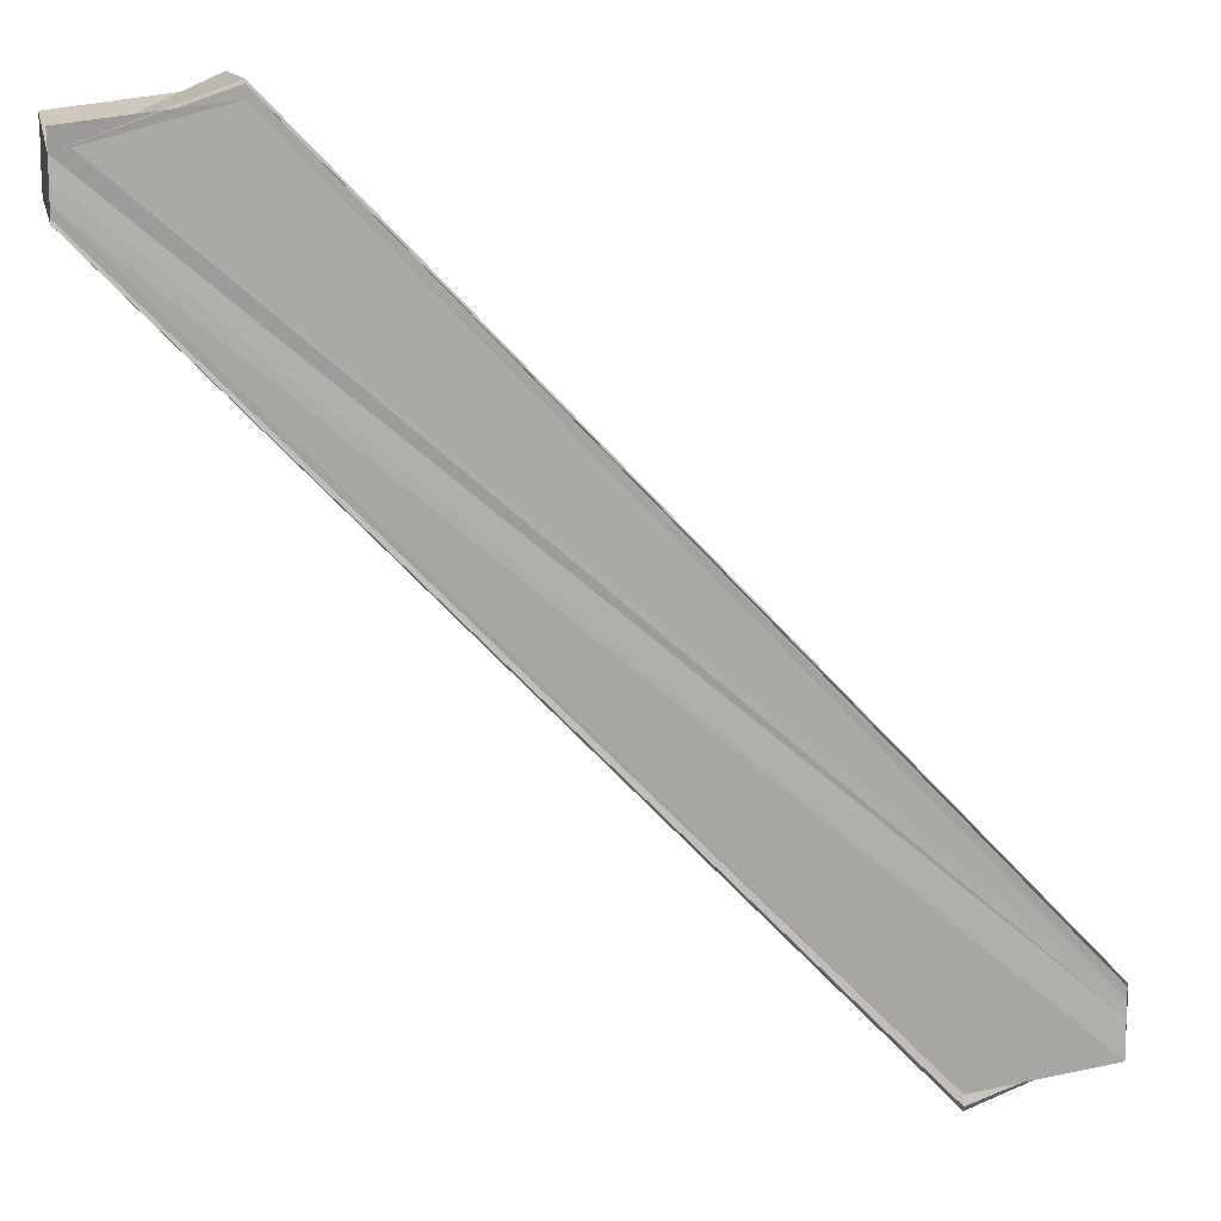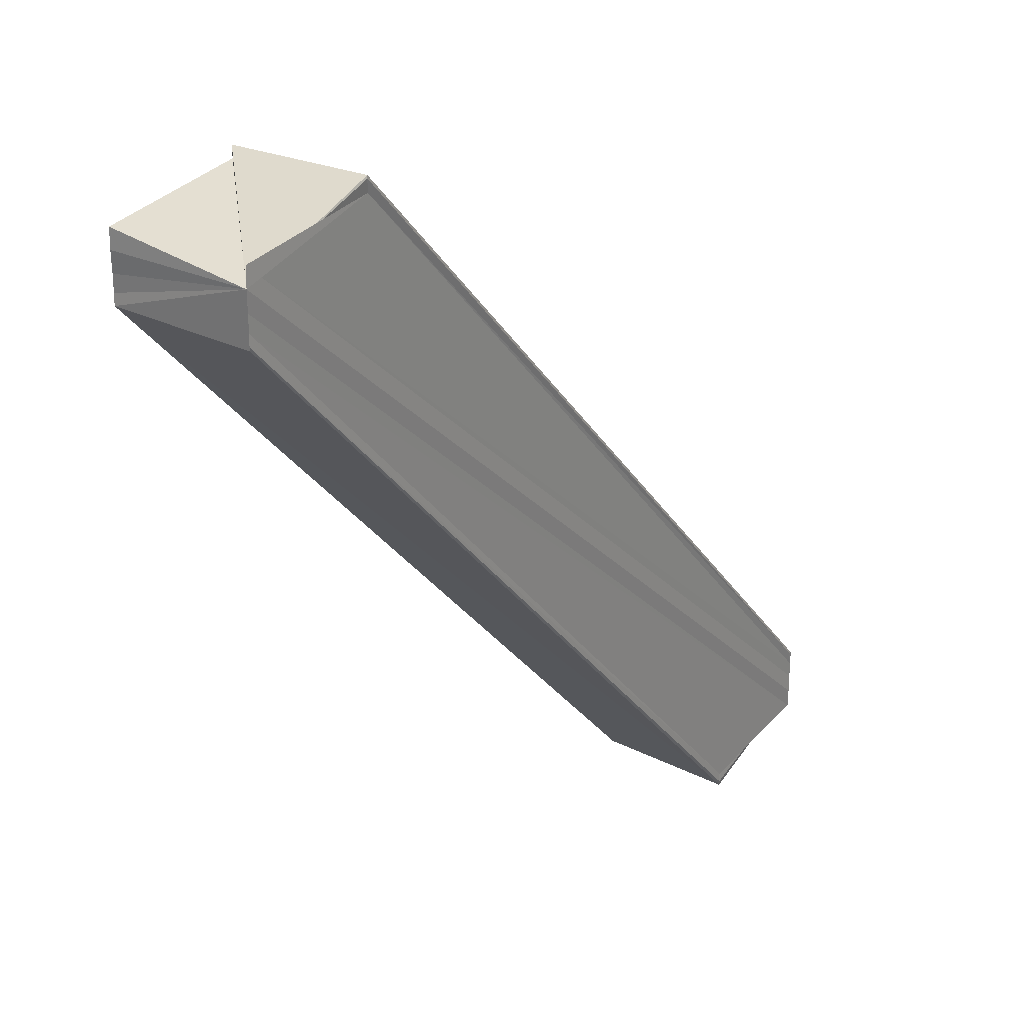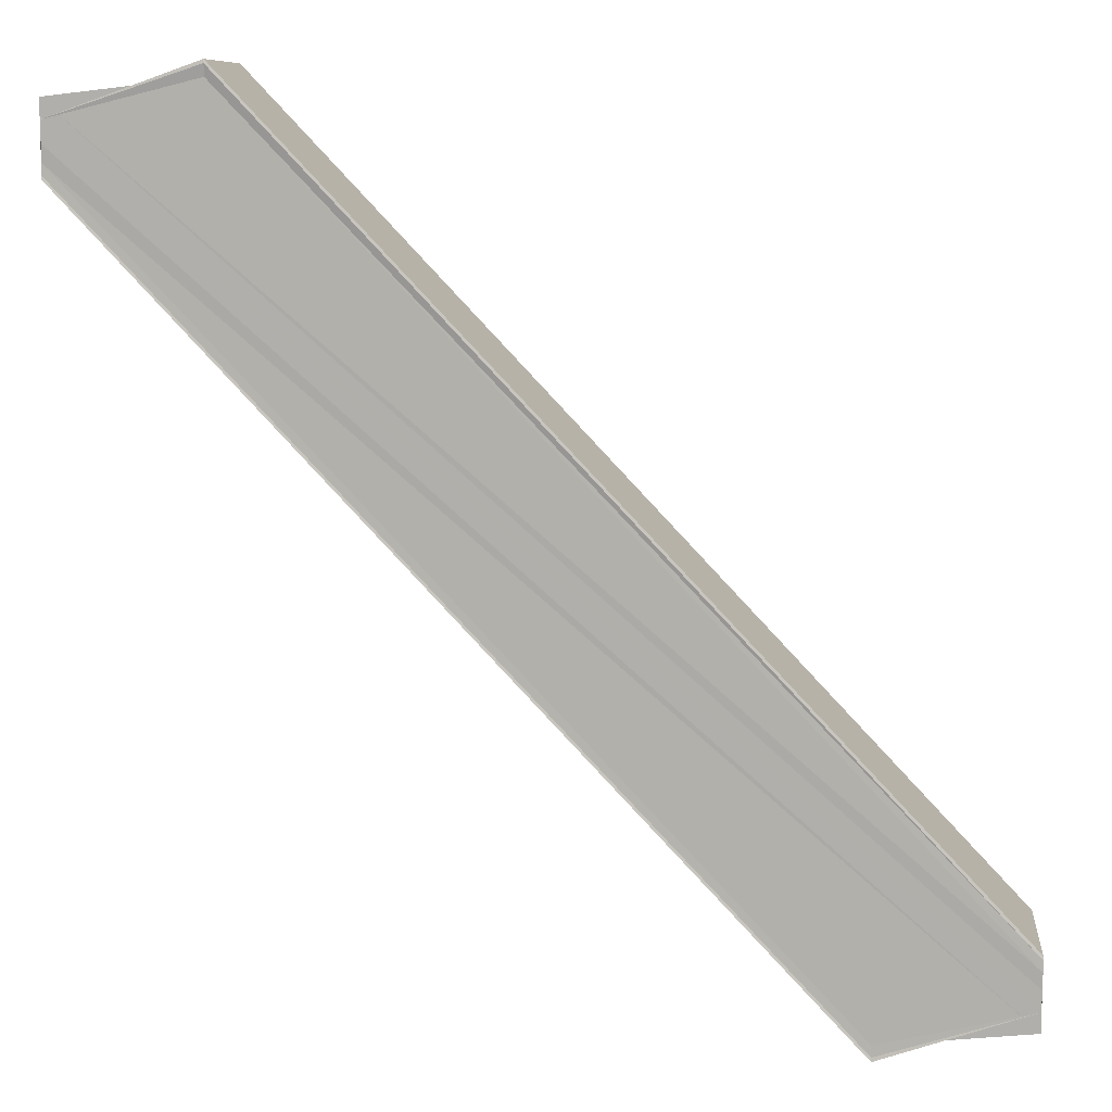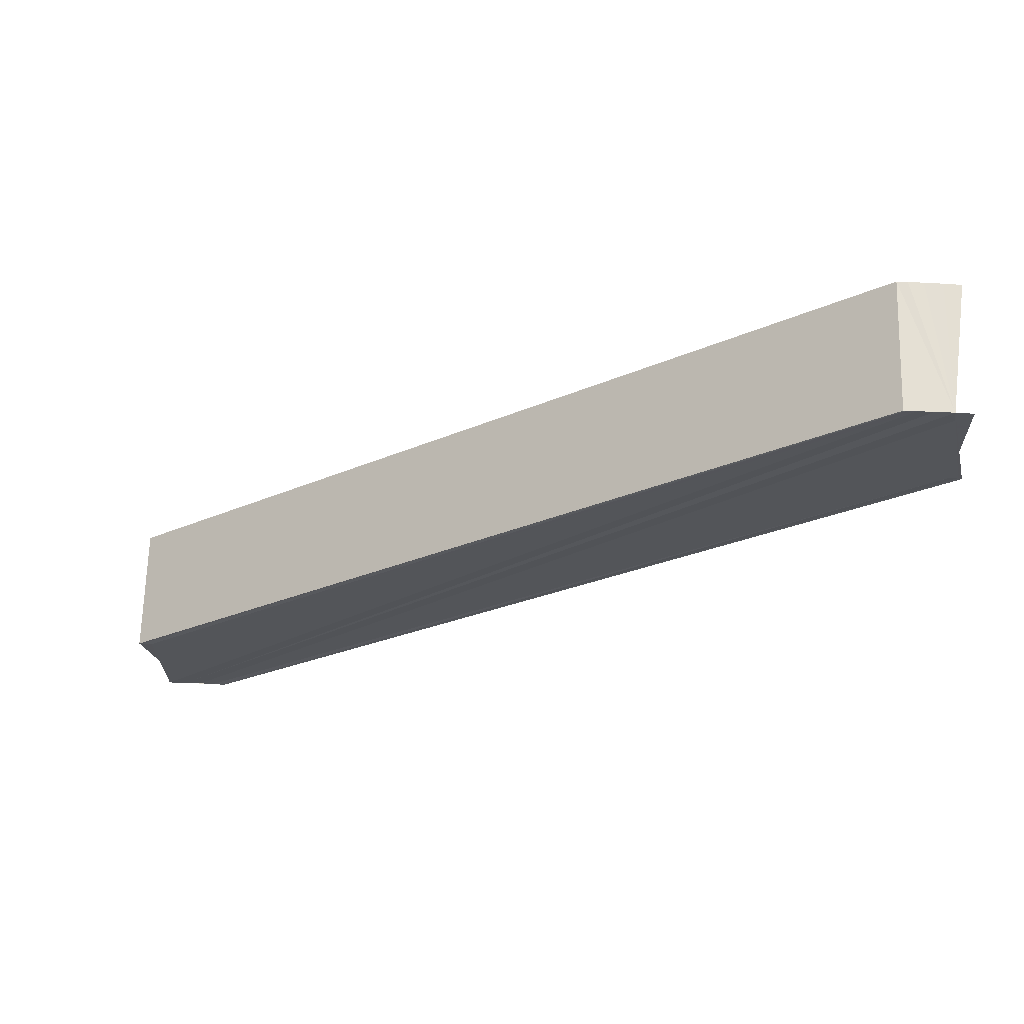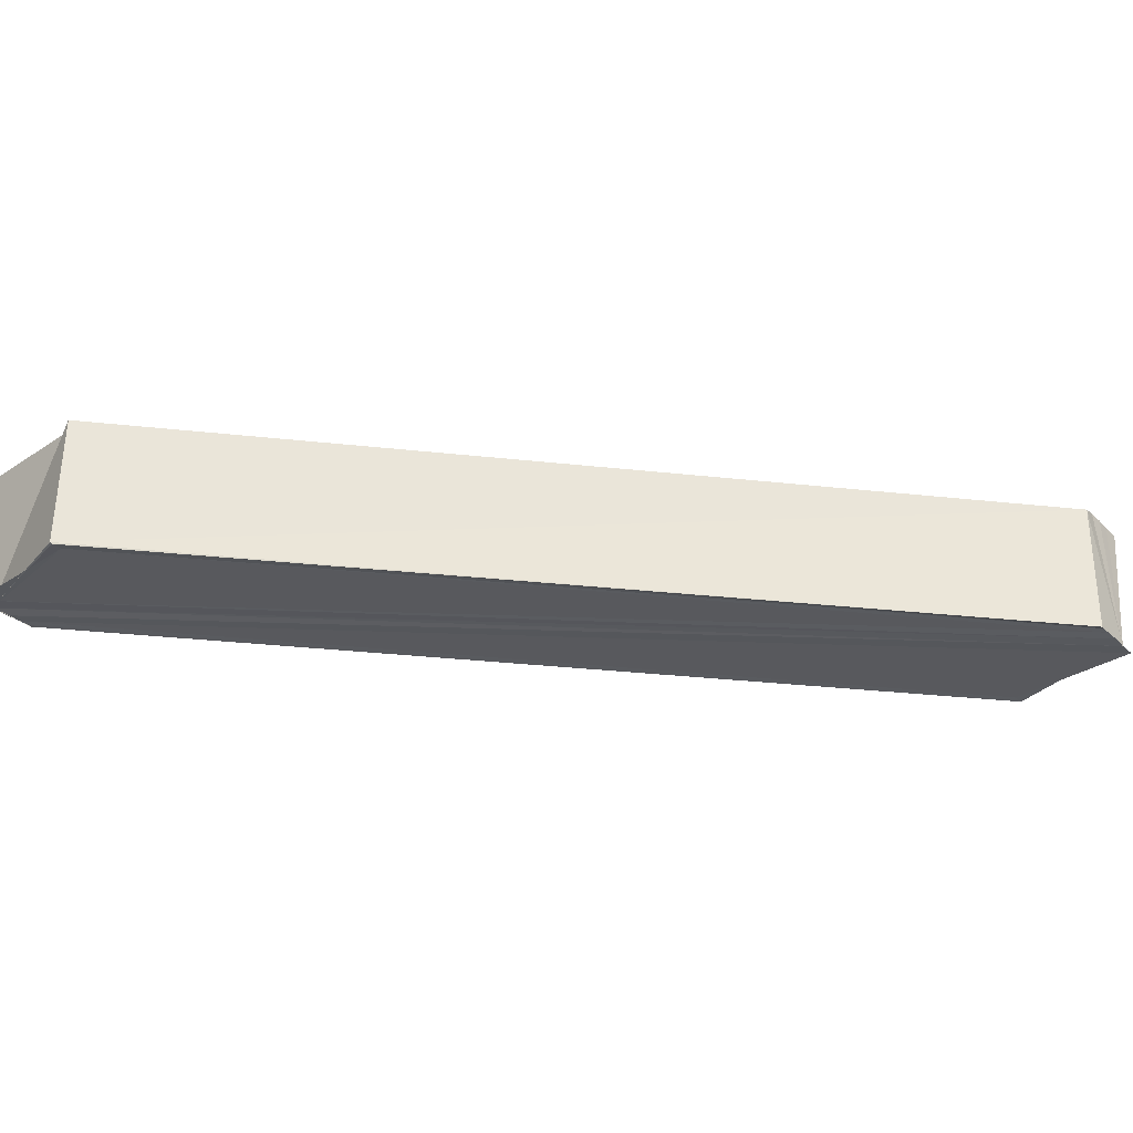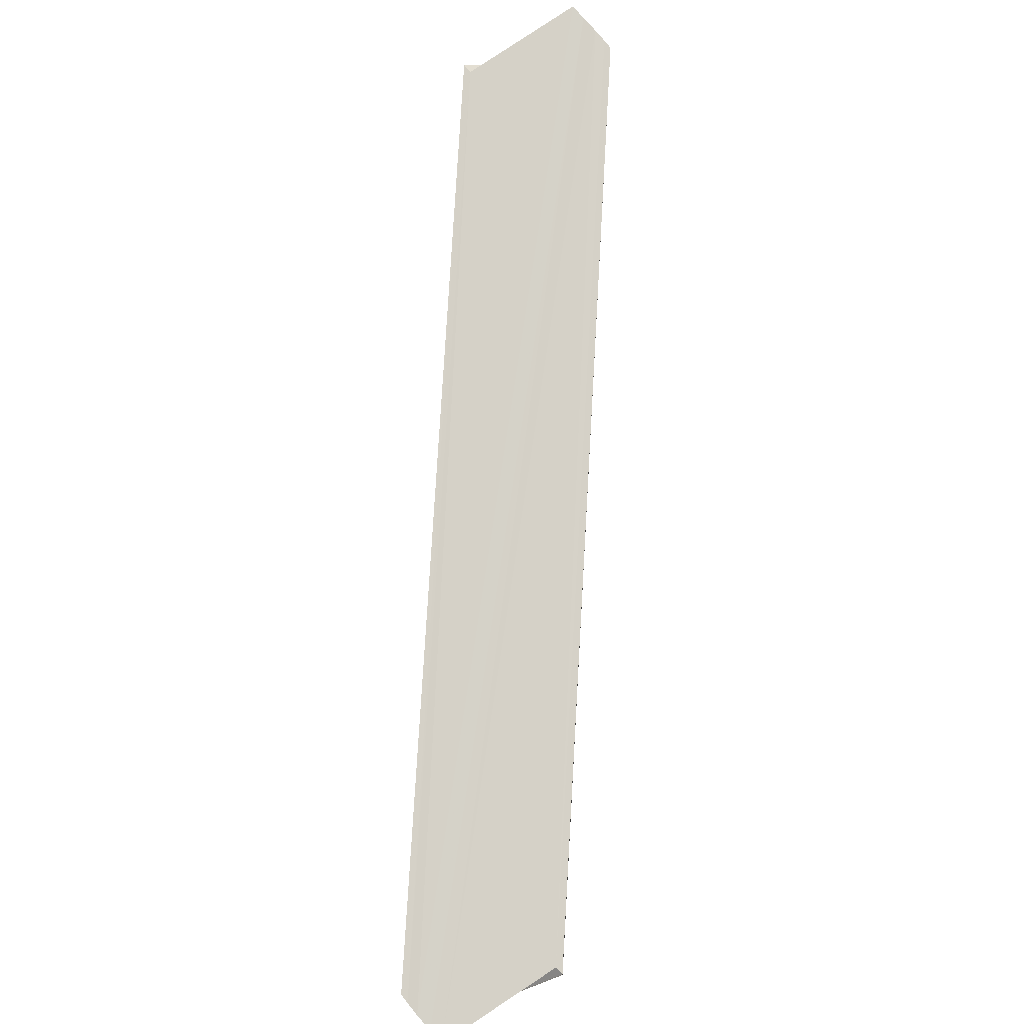
<metadata>
{"format":"obj","ext":"obj","renderer":"f3d","projection":"perspective","resolution":1024,"background":"white","views":[{"elev":14.2,"azim":-13.3,"up":"+Z"},{"elev":26.6,"azim":-53.5,"up":"+Z"},{"elev":10.2,"azim":5.9,"up":"+Z"},{"elev":-23.9,"azim":-95.9,"up":"+Y"},{"elev":-30.1,"azim":-142.6,"up":"+Y"},{"elev":78.9,"azim":-40.0,"up":"+Y"}]}
</metadata>
<code>
o 18045
v 2249 1880 8.418
v 2249 1880 8.417
v 2249 1880 8.365
v 2249 1880 8.416
v 2249 1880 8.364
v 2249 1880 8.364
v 2249 1880 8.362
v 2249 1880 8.365
v 2249 1880 8.415
v 2249 1880 8.362
v 2249 1880 8.362
v 2249 1880 8.414
v 2249 1880 8.361
v 2249 1880 8.414
v 2249 1880 8.361
v 2249 1880 8.414
v 2249 1880 8.415
v 2249 1880 8.365
v 2249 1880 8.362
v 2249 1880 8.364
v 2249 1880 8.365
v 2249 1880 8.361
v 2249 1880 8.362
v 2249 1880 8.362
v 2249 1880 8.416
v 2249 1880 8.362
v 2249 1880 8.417
v 2249 1880 8.364
v 2249 1880 8.418
v 2249 1880 8.365
v 2249 1880 8.419
v 2249 1880 8.366
v 2249 1880 8.416
v 2249 1880 8.417
v 2249 1880 8.415
v 2249 1880 8.362
v 2249 1880 8.418
v 2249 1880 8.364
v 2249 1880 8.419
v 2249 1880 8.365
v 2249 1880 8.421
v 2249 1880 8.366
v 2249 1880 8.421
v 2249 1880 8.367
v 2249 1880 8.421
v 2249 1880 8.368
v 2249 1880 8.421
v 2249 1880 8.367
v 2249 1880 8.418
v 2249 1880 8.421
v 2249 1880 8.418
v 2249 1880 8.422
v 2249 1880 8.419
v 2249 1880 8.418
v 2249 1880 8.417
v 2249 1880 8.416
v 2249 1880 8.415
v 2249 1880 8.361
v 2249 1880 8.362
v 2249 1880 8.419
v 2249 1880 8.366
v 2249 1880 8.367
v 2249 1880 8.419
v 2249 1880 8.421
v 2249 1880 8.421
v 2249 1880 8.368
v 2249 1880 8.421
v 2249 1880 8.369
v 2249 1880 8.368
v 2249 1880 8.422
v 2249 1880 8.369
v 2249 1880 8.422
v 2249 1880 8.369
v 2249 1880 8.367
v 2249 1880 8.368
v 2249 1880 8.366
v 2249 1880 8.421
v 2249 1880 8.422
v 2249 1880 8.368
v 2249 1880 8.418
v 2249 1880 8.421
v 2249 1880 8.419
v 2249 1880 8.419
v 2249 1880 8.421
v 2249 1880 8.365
v 2249 1880 8.364
v 2249 1880 8.362
v 2249 1880 8.362
v 2249 1880 8.364
f 1 2 3
f 2 4 5
f 6 4 7
f 8 2 6
f 4 9 10
f 10 9 11
f 9 12 11
f 8 11 13
f 11 14 15
f 16 17 13
f 1 17 12
f 18 19 11
f 18 20 21
f 18 22 23
f 8 23 24
f 23 25 26
f 24 27 28
f 28 29 30
f 30 31 32
f 33 34 26
f 35 33 36
f 34 37 38
f 37 39 40
f 39 41 42
f 32 43 44
f 44 45 46
f 43 47 48
f 49 47 50
f 51 52 47
f 51 53 54
f 1 54 55
f 1 55 56
f 1 56 57
f 58 57 59
f 60 51 61
f 61 1 3
f 62 63 61
f 64 60 62
f 51 64 65
f 66 67 62
f 65 67 66
f 68 65 66
f 3 69 68
f 69 70 71
f 72 65 73
f 49 65 72
f 3 74 75
f 3 76 74
f 3 21 76
f 77 78 79
f 80 81 82
f 80 83 84
f 85 86 87
f 85 88 89

</code>
